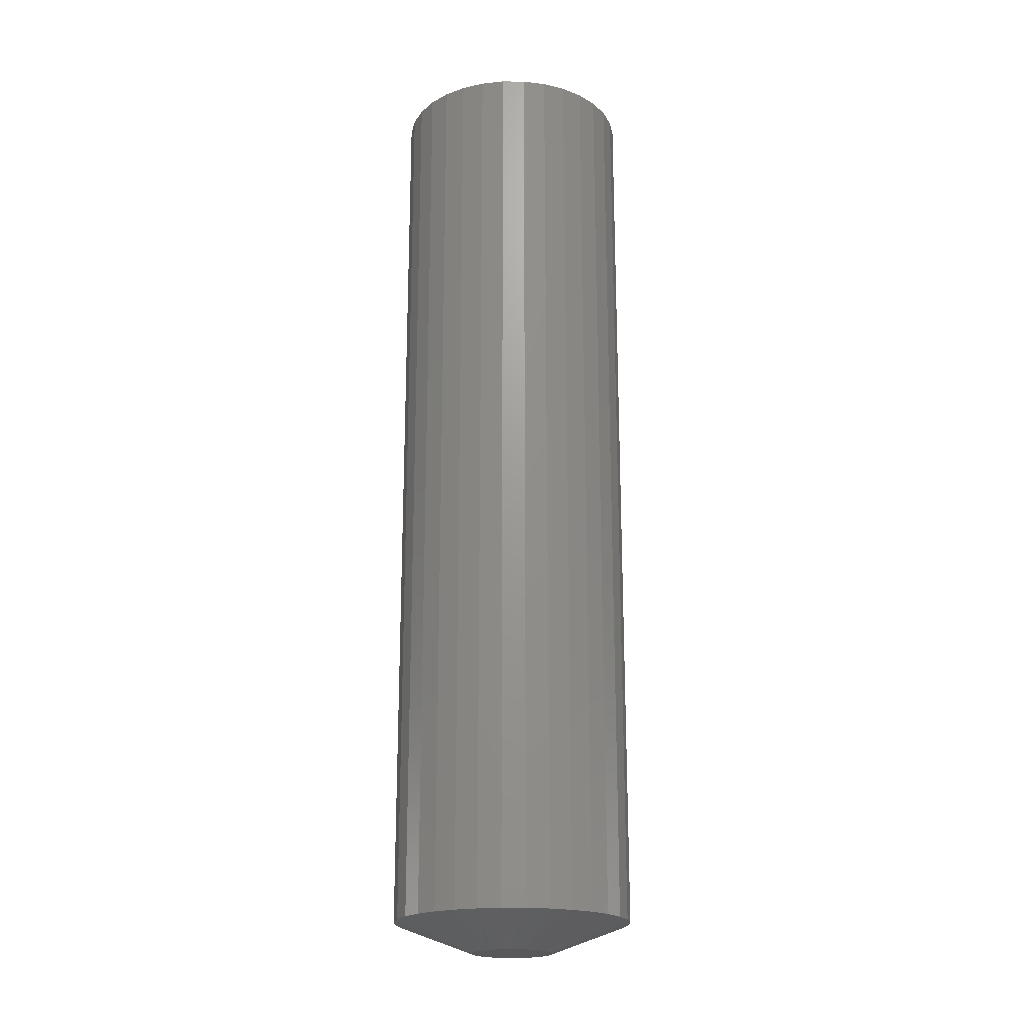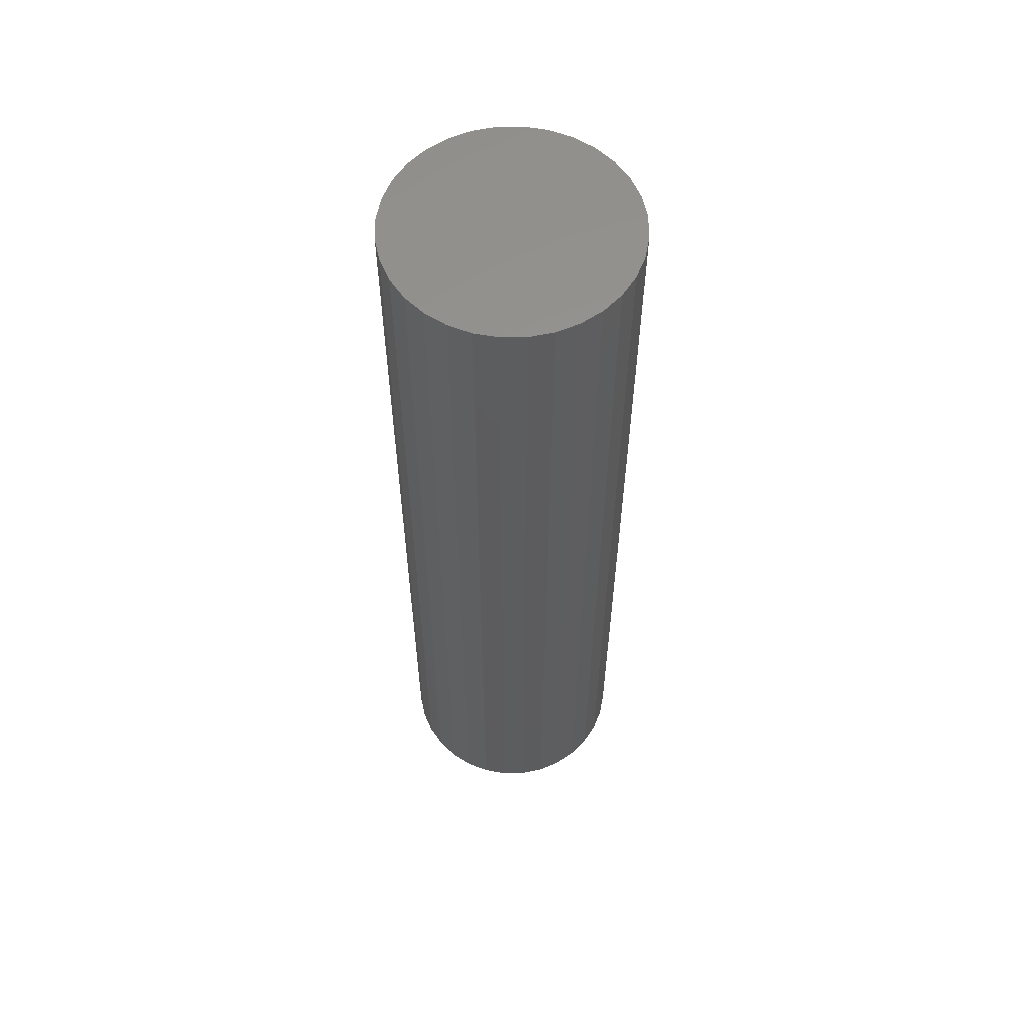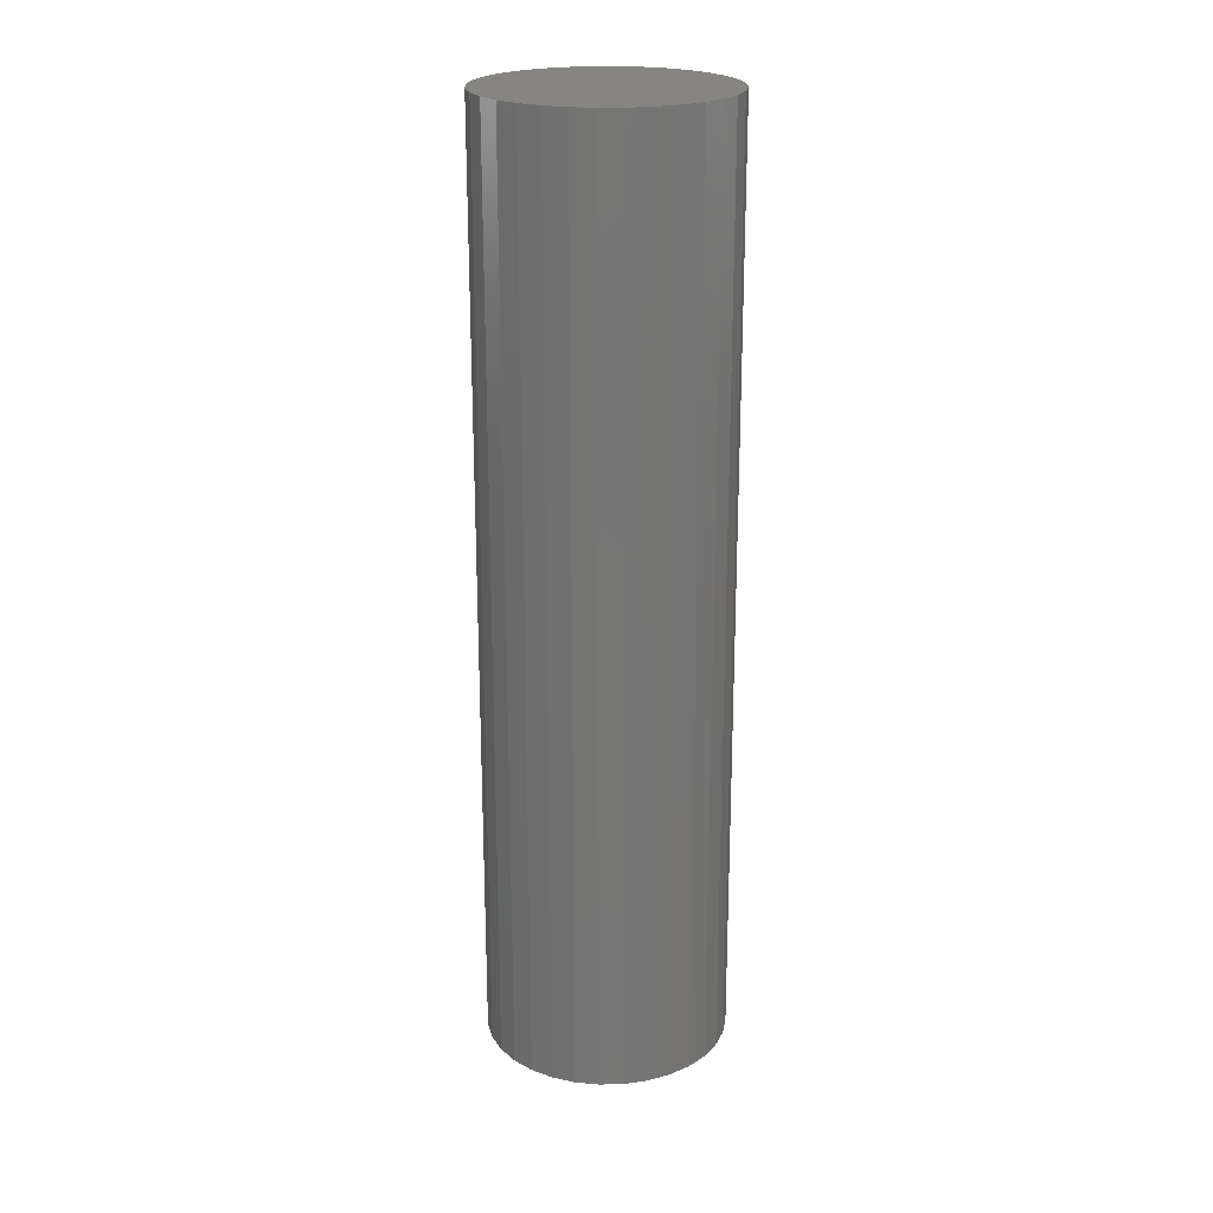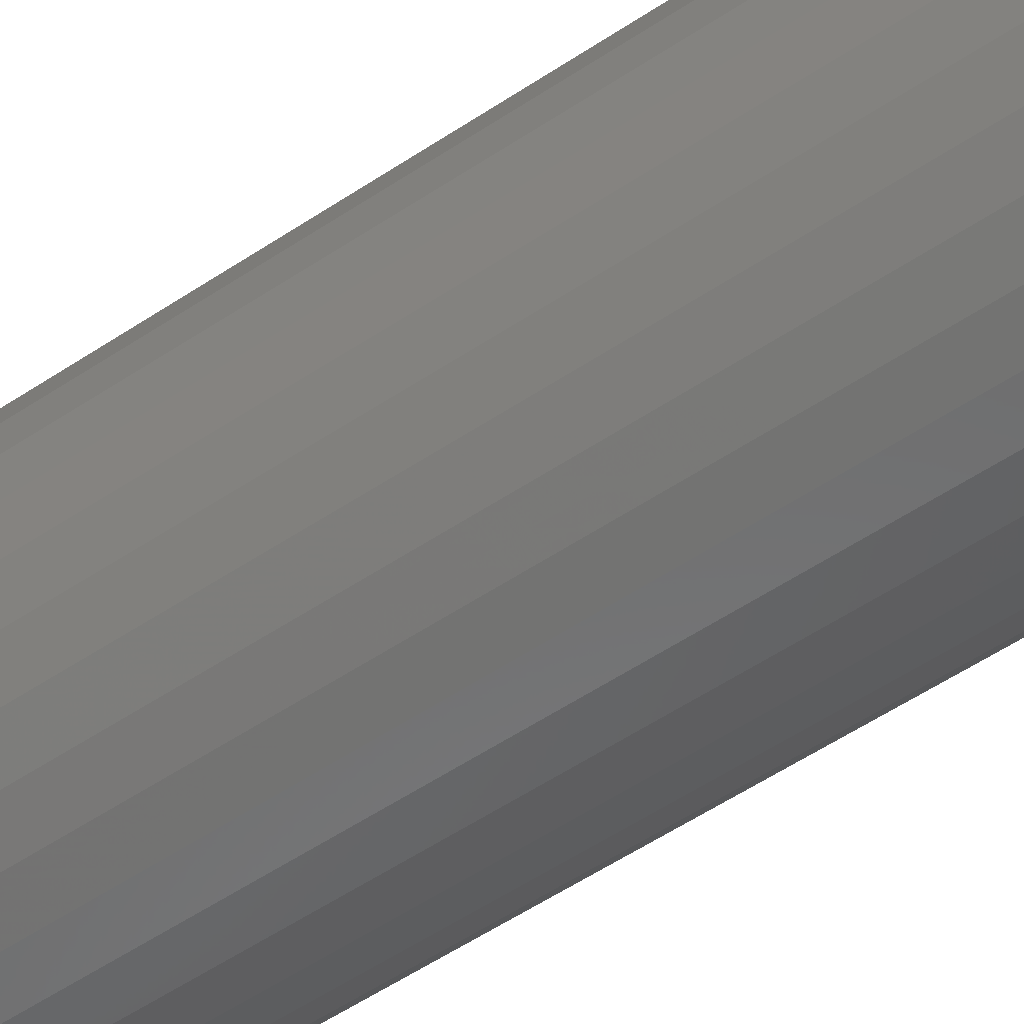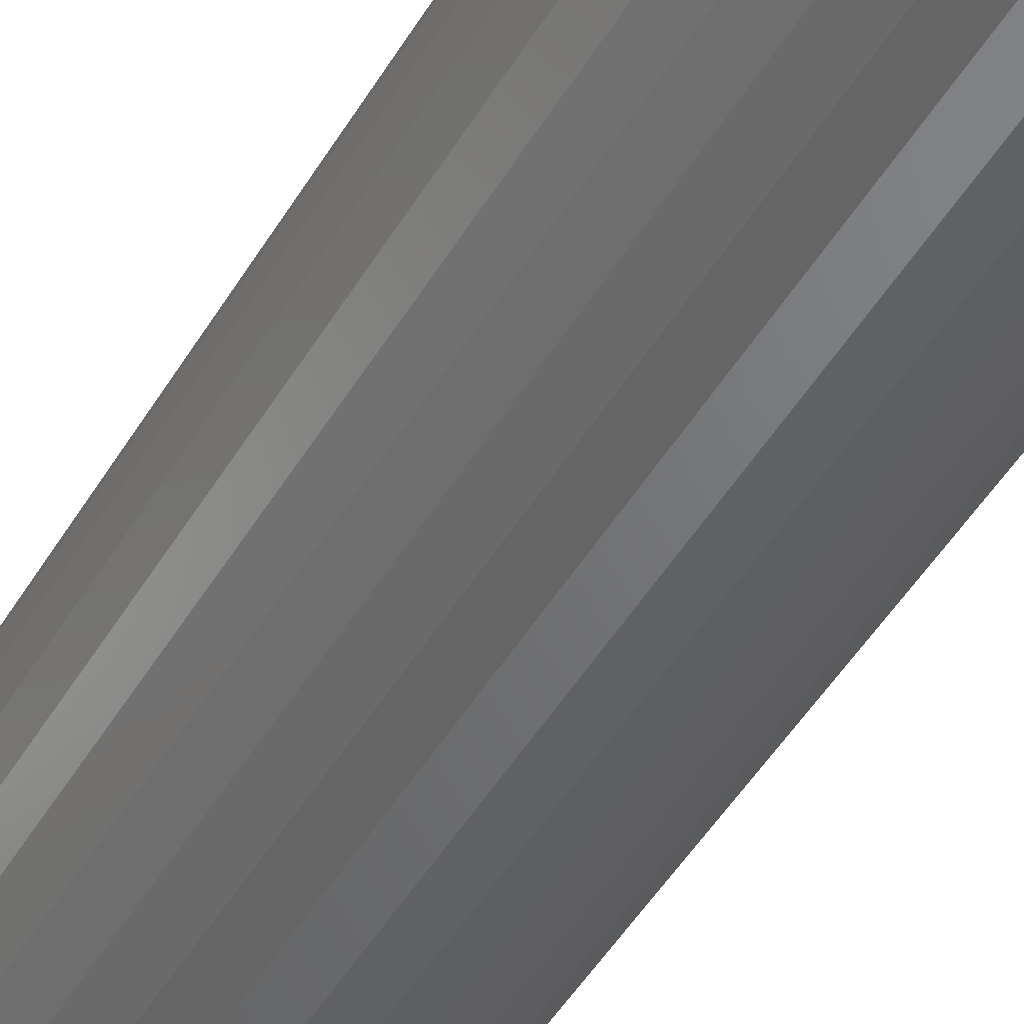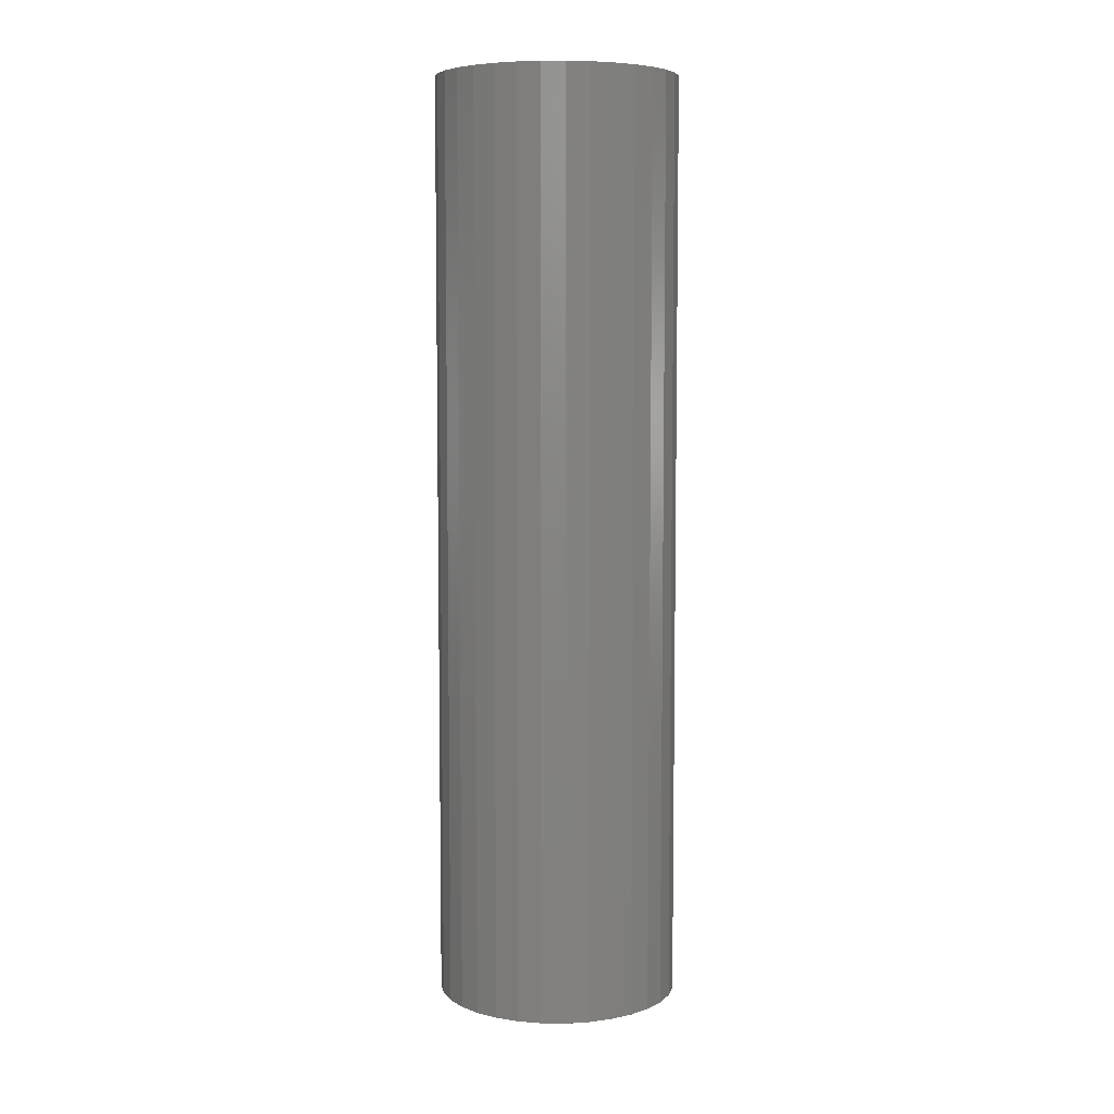
<metadata>
{"format":"stl","ext":"stl","renderer":"f3d","projection":"perspective","resolution":1024,"background":"white","views":[{"elev":-20.2,"azim":-163.9,"up":"+Z"},{"elev":58.5,"azim":-141.4,"up":"+Z"},{"elev":22.1,"azim":172.1,"up":"+Z"},{"elev":-53.2,"azim":-54.1,"up":"+Y"},{"elev":-47.6,"azim":150.7,"up":"+Y"},{"elev":6.6,"azim":-15.1,"up":"+Z"}]}
</metadata>
<code>
# stl→obj: 96 verts, 188 faces
v -0.01135 0.02978 0
v -0.005302 0.03162 0
v 0.0009868 0.03224 0
v 0.007276 0.03162 0
v 0.01332 0.02978 0
v -0.01692 0.0268 0
v 0.0189 0.0268 0
v -0.02181 0.02279 0
v 0.02378 0.02279 0
v -0.02582 0.01791 0
v 0.02779 0.01791 0
v -0.0288 0.01234 0
v 0.03077 0.01234 0
v -0.03063 0.006289 0
v 0.0326 0.006289 0
v 0.03077 -0.01234 0
v -0.0288 -0.01234 0
v 0.0326 -0.006289 0
v -0.02582 -0.01791 0
v 0.02779 -0.01791 0
v -0.02181 -0.02279 0
v 0.02378 -0.02279 0
v -0.01692 -0.0268 0
v 0.0189 -0.0268 0
v -0.01135 -0.02978 0
v 0.01332 -0.02978 0
v -0.005302 -0.03162 0
v 0.0009868 -0.03224 0
v 0.007276 -0.03162 0
v -0.03063 -0.006289 0
v -0.03125 -1.43e-09 0
v 0.03322 3.983e-17 0
v 0.09572 -2.32e-17 0.02344
v 0.09572 0 0.75
v 0.0939 -0.01848 0.02344
v 0.0939 -0.01848 0.75
v 0.08851 -0.03625 0.02344
v 0.08851 -0.03625 0.75
v 0.07976 -0.05263 0.02344
v 0.07976 -0.05263 0.75
v 0.06798 -0.06699 0.02344
v 0.06798 -0.06699 0.75
v 0.05362 -0.07877 0.02344
v 0.05362 -0.07877 0.75
v 0.03724 -0.08753 0.02344
v 0.03724 -0.08753 0.75
v 0.01947 -0.09292 0.02344
v 0.01947 -0.09292 0.75
v 0.0009868 -0.09474 0.02344
v 0.0009868 -0.09474 0.75
v -0.0175 -0.09292 0.02344
v -0.0175 -0.09292 0.75
v -0.03527 -0.08753 0.02344
v -0.03527 -0.08753 0.75
v -0.05165 -0.07877 0.02344
v -0.05165 -0.07877 0.75
v -0.066 -0.06699 0.02344
v -0.066 -0.06699 0.75
v -0.07778 -0.05263 0.02344
v -0.07778 -0.05263 0.75
v -0.08654 -0.03625 0.02344
v -0.08654 -0.03625 0.75
v -0.09193 -0.01848 0.02344
v -0.09193 -0.01848 0.75
v -0.09375 1.16e-17 0.02344
v -0.09375 1.16e-17 0.75
v -0.09193 0.01848 0.02344
v -0.09193 0.01848 0.75
v -0.08654 0.03625 0.02344
v -0.08654 0.03625 0.75
v -0.07778 0.05263 0.02344
v -0.07778 0.05263 0.75
v -0.066 0.06699 0.02344
v -0.066 0.06699 0.75
v -0.05165 0.07877 0.02344
v -0.05165 0.07877 0.75
v -0.03527 0.08753 0.02344
v -0.03527 0.08753 0.75
v -0.0175 0.09292 0.02344
v -0.0175 0.09292 0.75
v 0.0009868 0.09474 0.02344
v 0.0009868 0.09474 0.75
v 0.01947 0.09292 0.02344
v 0.01947 0.09292 0.75
v 0.03724 0.08753 0.02344
v 0.03724 0.08753 0.75
v 0.05362 0.07877 0.02344
v 0.05362 0.07877 0.75
v 0.06798 0.06699 0.02344
v 0.06798 0.06699 0.75
v 0.07976 0.05263 0.02344
v 0.07976 0.05263 0.75
v 0.08851 0.03625 0.02344
v 0.08851 0.03625 0.75
v 0.0939 0.01848 0.02344
v 0.0939 0.01848 0.75
f 1 2 3
f 1 3 4
f 5 1 4
f 6 1 5
f 7 6 5
f 8 6 7
f 9 8 7
f 10 8 9
f 11 10 9
f 12 10 11
f 13 12 11
f 14 12 13
f 15 14 13
f 16 17 18
f 19 17 16
f 20 19 16
f 21 19 20
f 22 21 20
f 23 21 22
f 24 23 22
f 25 23 24
f 26 25 24
f 27 25 26
f 28 27 26
f 29 28 26
f 17 30 18
f 18 30 31
f 18 31 32
f 32 31 14
f 32 14 15
f 33 34 35
f 35 34 36
f 35 36 37
f 37 36 38
f 37 38 39
f 39 38 40
f 39 40 41
f 41 40 42
f 41 42 43
f 43 42 44
f 43 44 45
f 45 44 46
f 45 46 47
f 47 46 48
f 47 48 49
f 49 48 50
f 49 50 51
f 51 50 52
f 51 52 53
f 53 52 54
f 53 54 55
f 55 54 56
f 55 56 57
f 57 56 58
f 57 58 59
f 59 58 60
f 59 60 61
f 61 60 62
f 61 62 63
f 63 62 64
f 63 64 65
f 65 64 66
f 65 66 67
f 67 66 68
f 67 68 69
f 69 68 70
f 69 70 71
f 71 70 72
f 71 72 73
f 73 72 74
f 73 74 75
f 75 74 76
f 75 76 77
f 77 76 78
f 77 78 79
f 79 78 80
f 79 80 81
f 81 80 82
f 81 82 83
f 83 82 84
f 83 84 85
f 85 84 86
f 85 86 87
f 87 86 88
f 87 88 89
f 89 88 90
f 89 90 91
f 91 90 92
f 91 92 93
f 93 92 94
f 93 94 95
f 95 94 96
f 95 96 33
f 33 96 34
f 11 87 89
f 11 89 91
f 91 93 11
f 11 93 13
f 13 93 15
f 5 81 83
f 5 83 85
f 85 87 5
f 5 87 7
f 7 87 9
f 87 11 9
f 6 71 73
f 6 73 75
f 75 77 6
f 6 77 1
f 1 77 2
f 77 3 2
f 12 67 69
f 69 71 12
f 12 71 10
f 10 71 8
f 71 6 8
f 81 5 4
f 81 4 3
f 79 81 3
f 3 77 79
f 65 67 12
f 65 12 14
f 65 14 31
f 32 15 93
f 32 93 95
f 32 95 33
f 19 55 57
f 19 57 59
f 59 61 19
f 19 61 17
f 17 61 30
f 25 49 51
f 25 51 53
f 53 55 25
f 25 55 23
f 23 55 21
f 55 19 21
f 24 39 41
f 24 41 43
f 43 45 24
f 24 45 26
f 26 45 29
f 45 28 29
f 16 35 37
f 37 39 16
f 16 39 20
f 20 39 22
f 39 24 22
f 49 25 27
f 49 27 28
f 47 49 28
f 28 45 47
f 33 35 16
f 33 16 18
f 33 18 32
f 31 30 61
f 31 61 63
f 31 63 65
f 80 84 82
f 84 80 78
f 84 78 86
f 86 78 76
f 86 76 88
f 44 54 46
f 46 54 52
f 46 52 48
f 48 52 50
f 88 76 90
f 90 76 74
f 90 74 92
f 92 74 72
f 92 72 94
f 94 72 70
f 94 70 96
f 96 70 68
f 96 68 34
f 34 68 66
f 34 66 36
f 36 66 64
f 36 64 38
f 38 64 62
f 38 62 40
f 40 62 60
f 40 60 42
f 42 60 58
f 42 58 44
f 44 58 56
f 44 56 54

</code>
